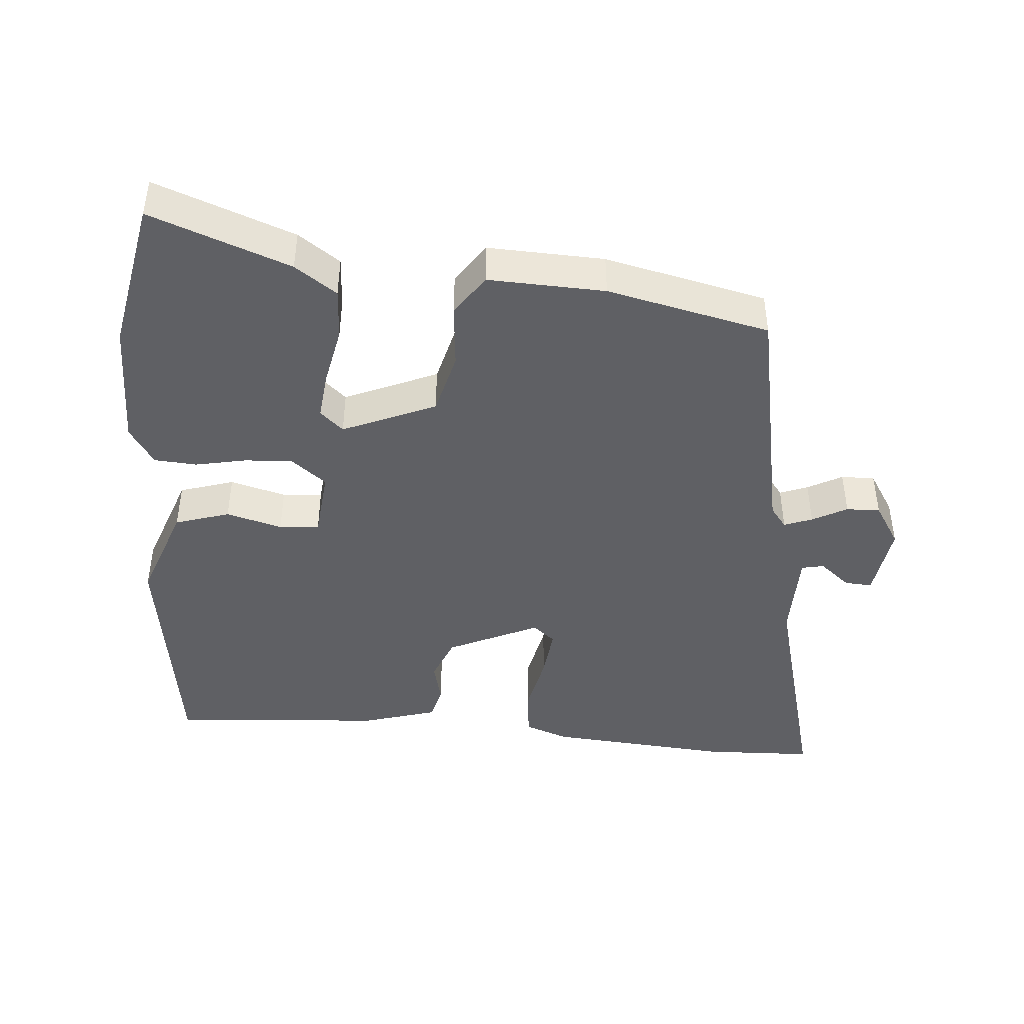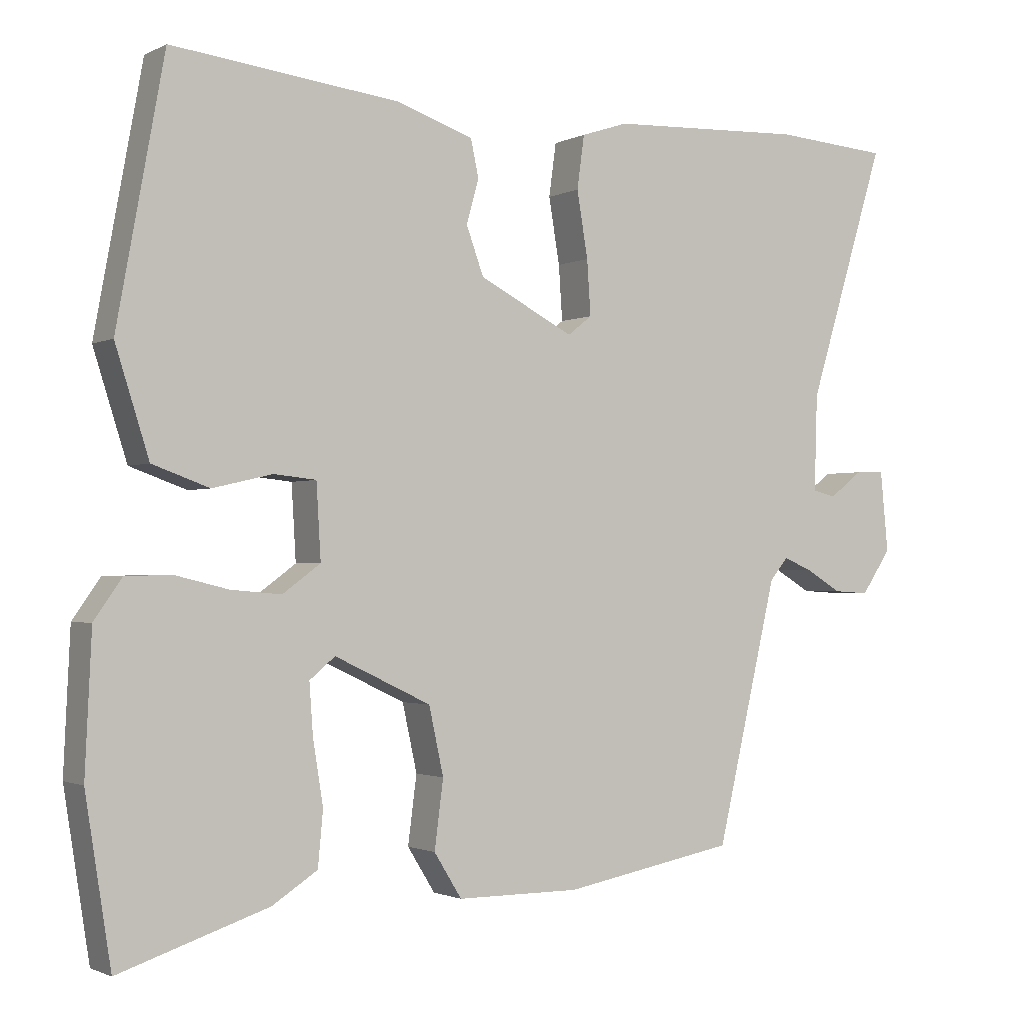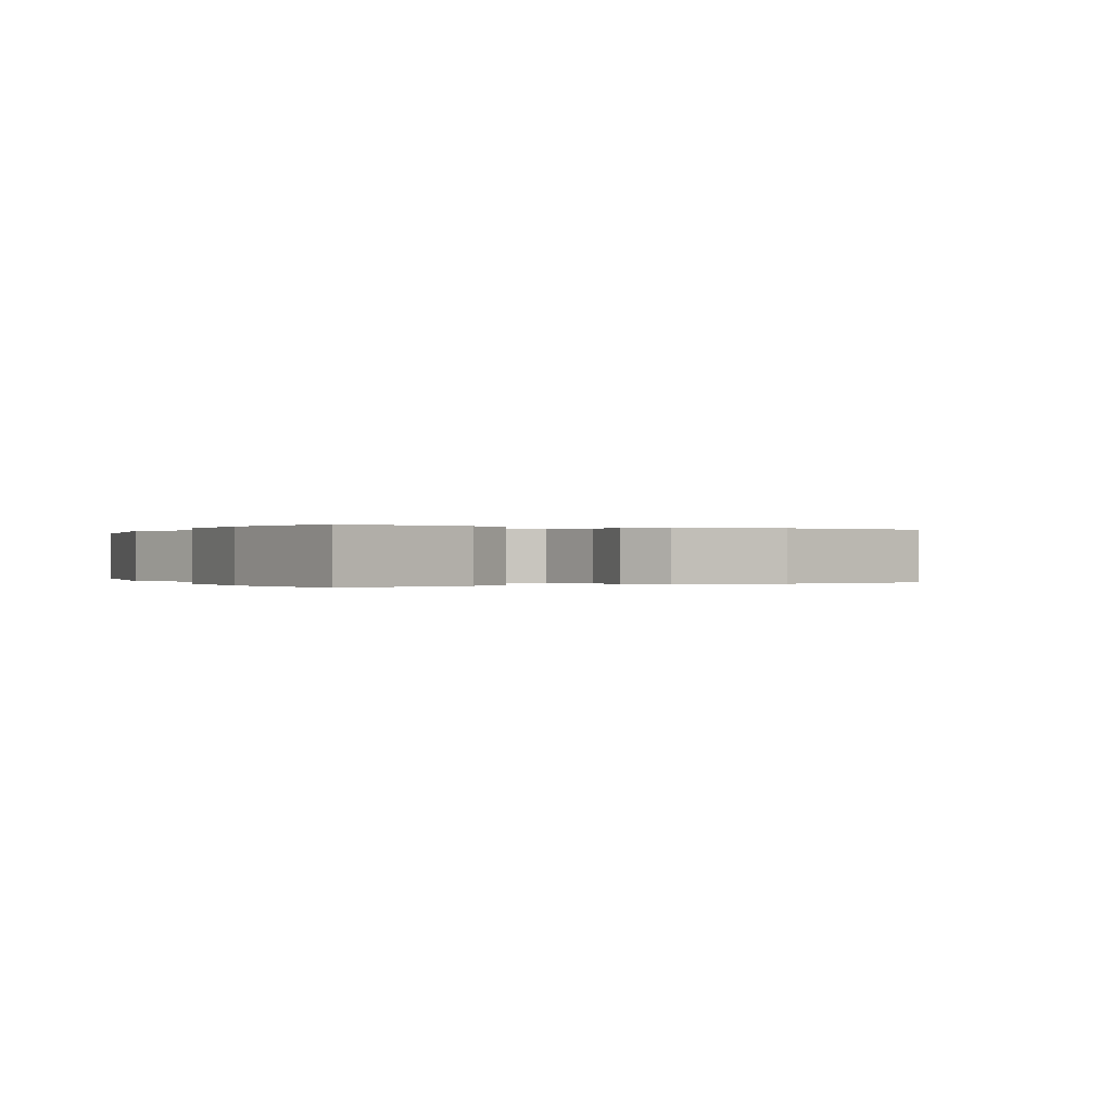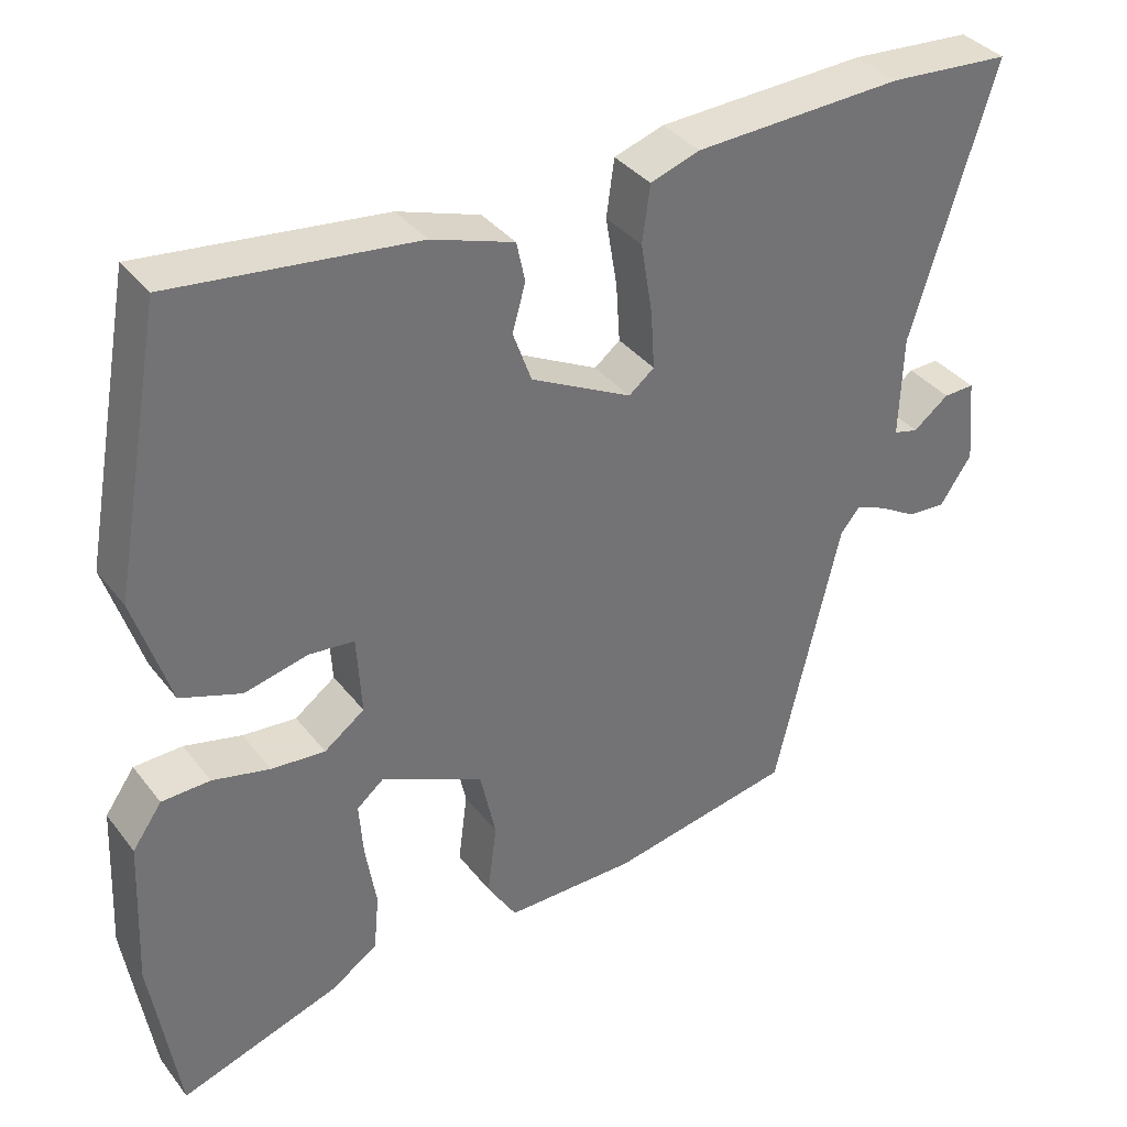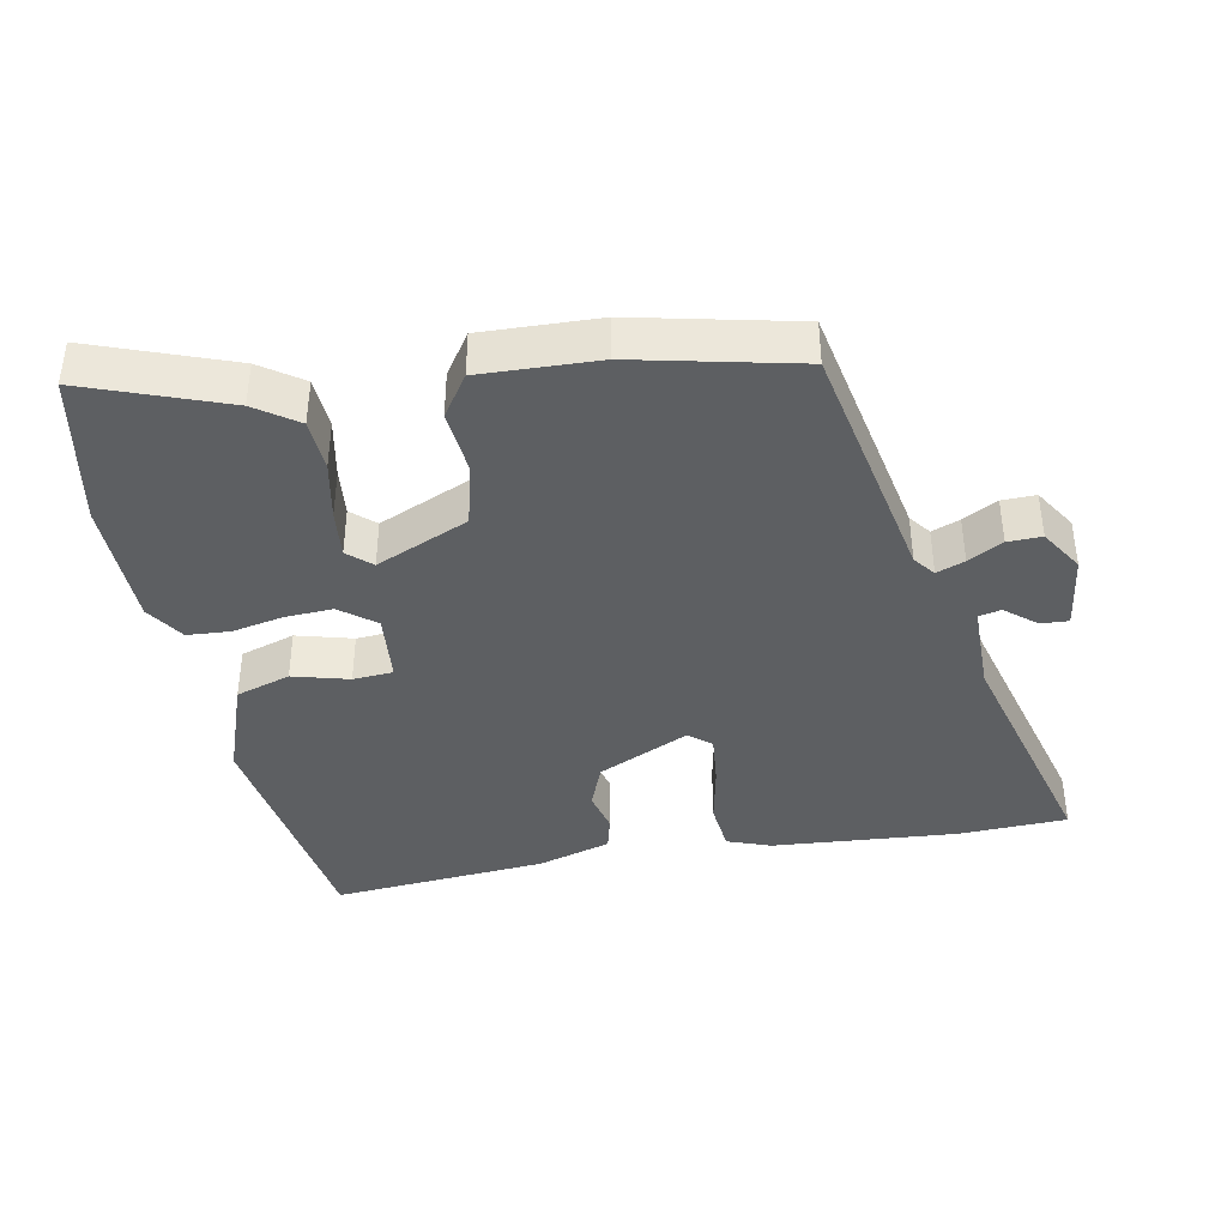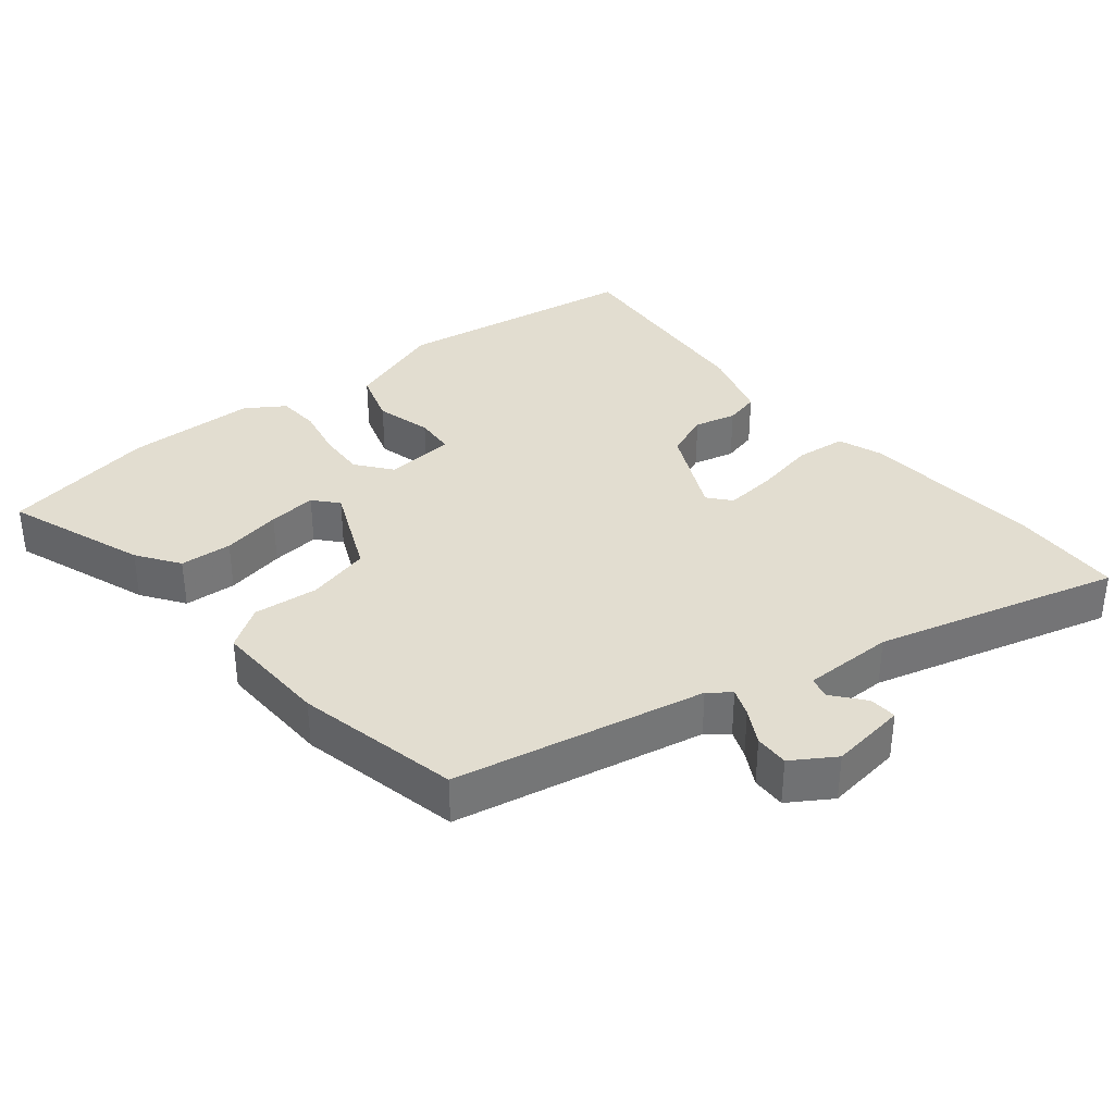
<metadata>
{"format":"obj","ext":"obj","renderer":"f3d","projection":"perspective","resolution":1024,"background":"white","views":[{"elev":-43.8,"azim":173.1,"up":"+Y"},{"elev":-1.5,"azim":149.1,"up":"+Z"},{"elev":-0.0,"azim":152.5,"up":"+Y"},{"elev":36.5,"azim":147.1,"up":"+Z"},{"elev":-39.7,"azim":-171.2,"up":"+Y"},{"elev":35.2,"azim":-131.0,"up":"+Y"}]}
</metadata>
<code>
v 0.523 0.07 -0.353
v 0.488 0.07 -0.576
v 0.284 0.07 -0.509
v 0.222 0.07 -0.469
v 0.215 0.07 -0.394
v 0.229 0.07 -0.308
v 0.234 0.07 -0.238
v 0.199 0.07 -0.209
v 0.067 0.07 -0.272
v 0.047 0.07 -0.364
v 0.059 0.07 -0.457
v 0.021 0.07 -0.518
v -0.148 0.07 -0.518
v -0.385 0.07 -0.474
v -0.469 0.07 -0.116
v -0.494 0.07 -0.086
v -0.534 0.07 -0.103
v -0.583 0.07 -0.132
v -0.632 0.07 -0.135
v -0.673 0.07 -0.075
v -0.662 0.07 0.036
v -0.622 0.07 0.035
v -0.576 0.07 0
v -0.544 0.07 0.008
v -0.548 0.07 0.14
v -0.655 0.07 0.488
v -0.497 0.07 0.5
v -0.228 0.07 0.489
v -0.164 0.07 0.468
v -0.154 0.07 0.395
v -0.169 0.07 0.305
v -0.174 0.07 0.23
v -0.141 0.07 0.204
v -0.011 0.07 0.271
v 0.013 0.07 0.337
v -0.004 0.07 0.397
v 0.007 0.07 0.448
v 0.113 0.07 0.484
v 0.424 0.07 0.521
v 0.489 0.07 0.167
v 0.443 0.07 0.022
v 0.365 0.07 -0.006
v 0.283 0.07 0.013
v 0.225 0.07 0.007
v 0.219 0.07 -0.095
v 0.271 0.07 -0.133
v 0.34 0.07 -0.127
v 0.414 0.07 -0.109
v 0.476 0.07 -0.111
v 0.514 0.07 -0.165
v 0.523 0 -0.353
v 0.488 0 -0.576
v 0.284 0 -0.509
v 0.222 0 -0.469
v 0.215 0 -0.394
v 0.229 0 -0.308
v 0.234 0 -0.238
v 0.199 0 -0.209
v 0.067 0 -0.272
v 0.047 0 -0.364
v 0.059 0 -0.457
v 0.021 0 -0.518
v -0.148 0 -0.518
v -0.385 0 -0.474
v -0.469 0 -0.116
v -0.494 0 -0.086
v -0.534 0 -0.103
v -0.583 0 -0.132
v -0.632 0 -0.135
v -0.673 0 -0.075
v -0.662 0 0.036
v -0.622 0 0.035
v -0.576 0 0
v -0.544 0 0.008
v -0.548 0 0.14
v -0.655 0 0.488
v -0.497 0 0.5
v -0.228 0 0.489
v -0.164 0 0.468
v -0.154 0 0.395
v -0.169 0 0.305
v -0.174 0 0.23
v -0.141 0 0.204
v -0.011 0 0.271
v 0.013 0 0.337
v -0.004 0 0.397
v 0.007 0 0.448
v 0.113 0 0.484
v 0.424 0 0.521
v 0.489 0 0.167
v 0.443 0 0.022
v 0.365 0 -0.006
v 0.283 0 0.013
v 0.225 0 0.007
v 0.219 0 -0.095
v 0.271 0 -0.133
v 0.34 0 -0.127
v 0.414 0 -0.109
v 0.476 0 -0.111
v 0.514 0 -0.165
f 4 5 6
f 3 4 6
f 2 3 6
f 1 2 6
f 50 1 6
f 49 50 6
f 48 49 6
f 47 48 6
f 46 47 6 7
f 45 46 7 8
f 44 45 8 9
f 41 42 43
f 40 41 43
f 39 40 43
f 38 39 43
f 37 38 43
f 36 37 43
f 35 36 43
f 34 35 43 44
f 33 34 44 9
f 29 30 31
f 28 29 31
f 27 28 31
f 26 27 31
f 25 26 31
f 24 25 31 32
f 21 22 23
f 20 21 23
f 19 20 23
f 18 19 23
f 17 18 23
f 16 17 23 24
f 33 9 10
f 32 33 10
f 24 32 10
f 16 24 10
f 15 16 10
f 13 14 15
f 12 13 15
f 11 12 15
f 10 11 15
f 56 55 54
f 56 54 53
f 56 53 52
f 56 52 51
f 56 51 100
f 56 100 99
f 56 99 98
f 56 98 97
f 57 56 97 96
f 58 57 96 95
f 59 58 95 94
f 93 92 91
f 93 91 90
f 93 90 89
f 93 89 88
f 93 88 87
f 93 87 86
f 93 86 85
f 94 93 85 84
f 59 94 84 83
f 81 80 79
f 81 79 78
f 81 78 77
f 81 77 76
f 81 76 75
f 82 81 75 74
f 73 72 71
f 73 71 70
f 73 70 69
f 73 69 68
f 73 68 67
f 74 73 67 66
f 60 59 83
f 60 83 82
f 60 82 74
f 60 74 66
f 60 66 65
f 65 64 63
f 65 63 62
f 65 62 61
f 65 61 60
f 1 51 52 2
f 2 52 53 3
f 3 53 54 4
f 4 54 55 5
f 5 55 56 6
f 6 56 57 7
f 7 57 58 8
f 8 58 59 9
f 9 59 60 10
f 10 60 61 11
f 11 61 62 12
f 12 62 63 13
f 13 63 64 14
f 14 64 65 15
f 15 65 66 16
f 16 66 67 17
f 17 67 68 18
f 18 68 69 19
f 19 69 70 20
f 20 70 71 21
f 21 71 72 22
f 22 72 73 23
f 23 73 74 24
f 24 74 75 25
f 25 75 76 26
f 26 76 77 27
f 27 77 78 28
f 28 78 79 29
f 29 79 80 30
f 30 80 81 31
f 31 81 82 32
f 32 82 83 33
f 33 83 84 34
f 34 84 85 35
f 35 85 86 36
f 36 86 87 37
f 37 87 88 38
f 38 88 89 39
f 39 89 90 40
f 40 90 91 41
f 41 91 92 42
f 42 92 93 43
f 43 93 94 44
f 44 94 95 45
f 45 95 96 46
f 46 96 97 47
f 47 97 98 48
f 48 98 99 49
f 49 99 100 50
f 50 100 51 1

</code>
